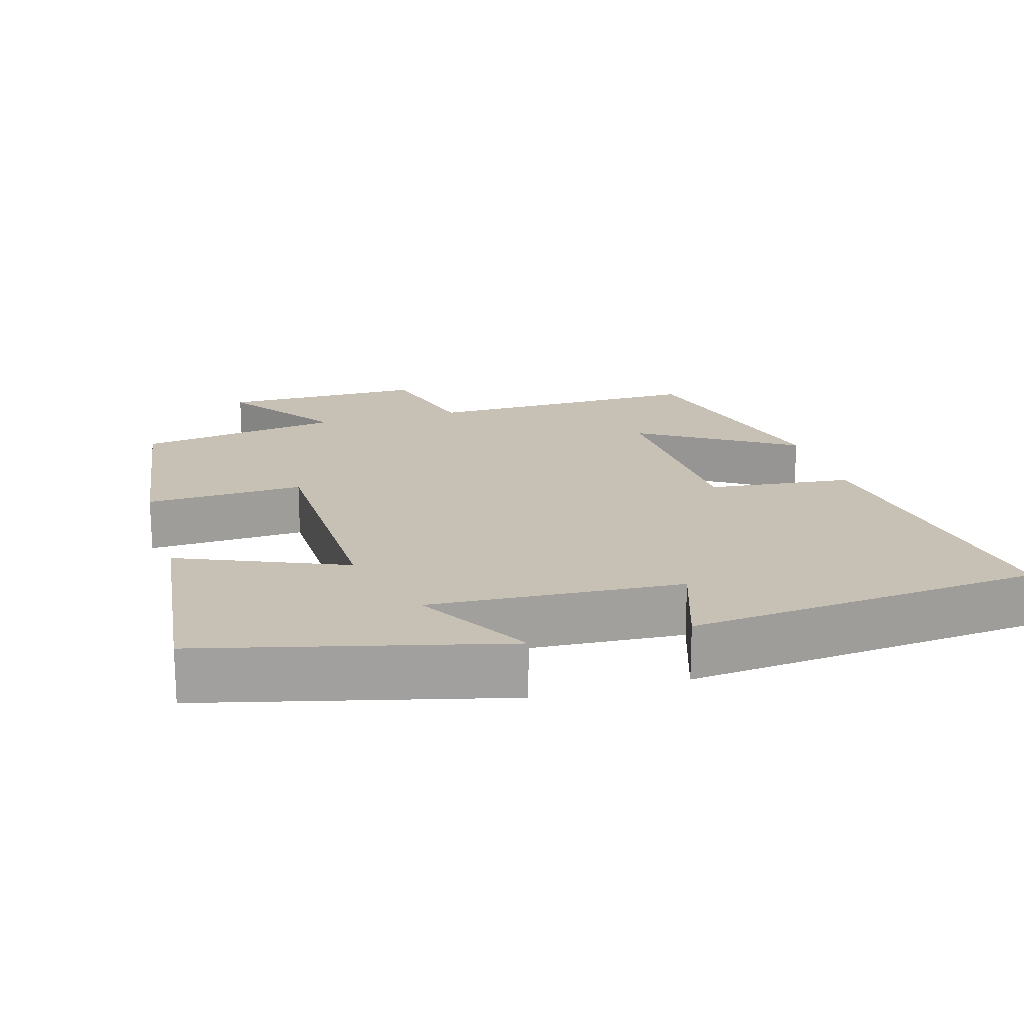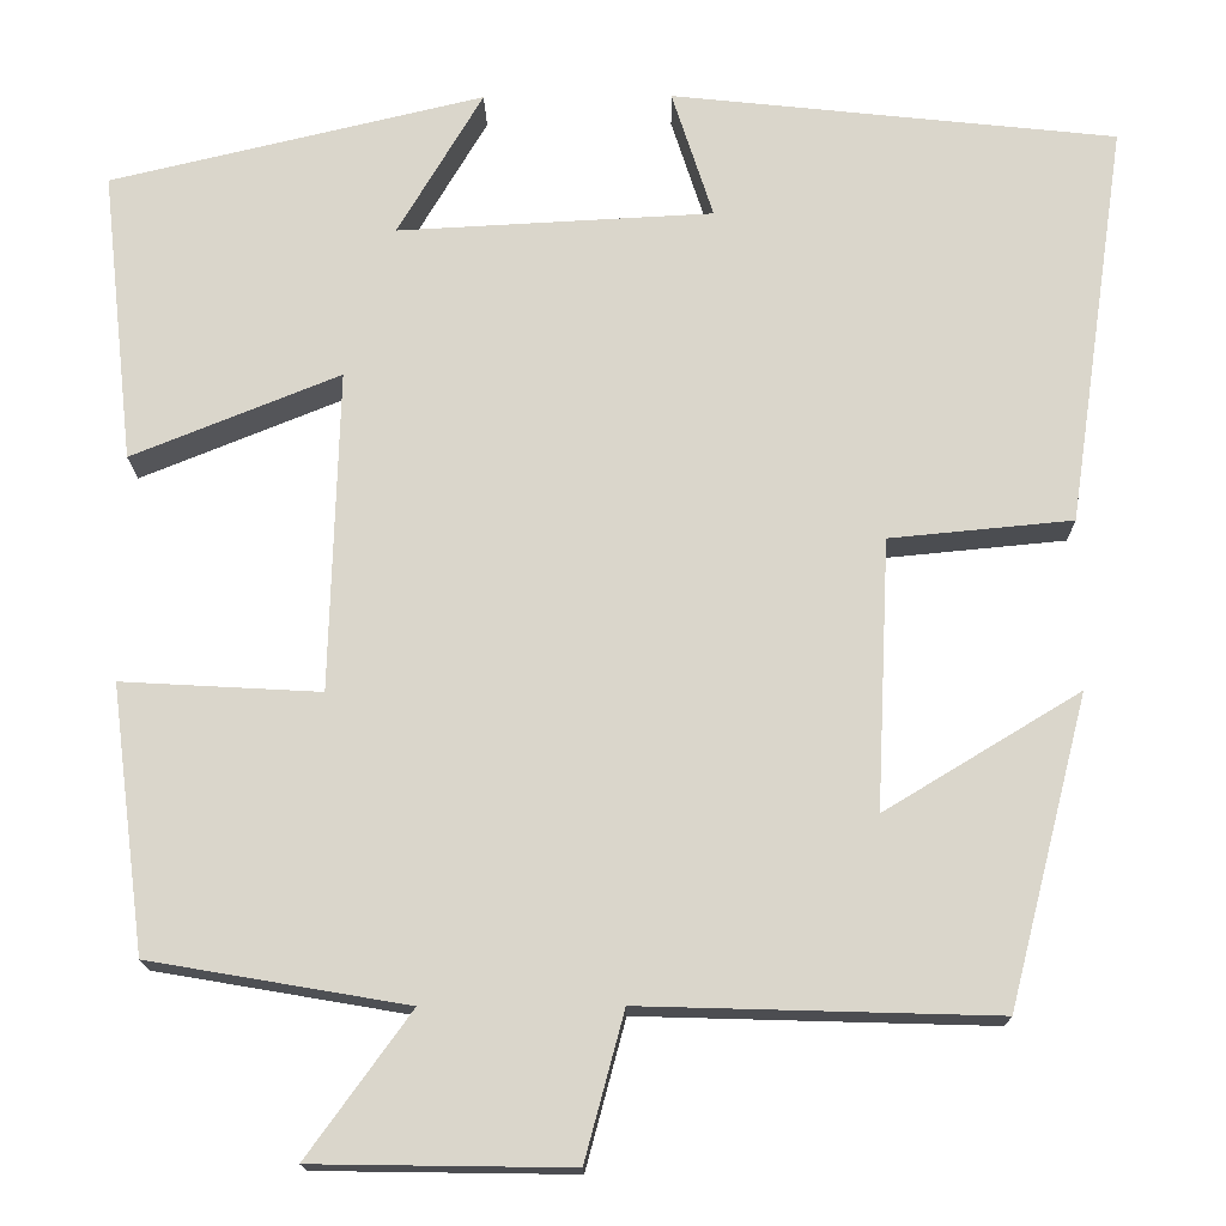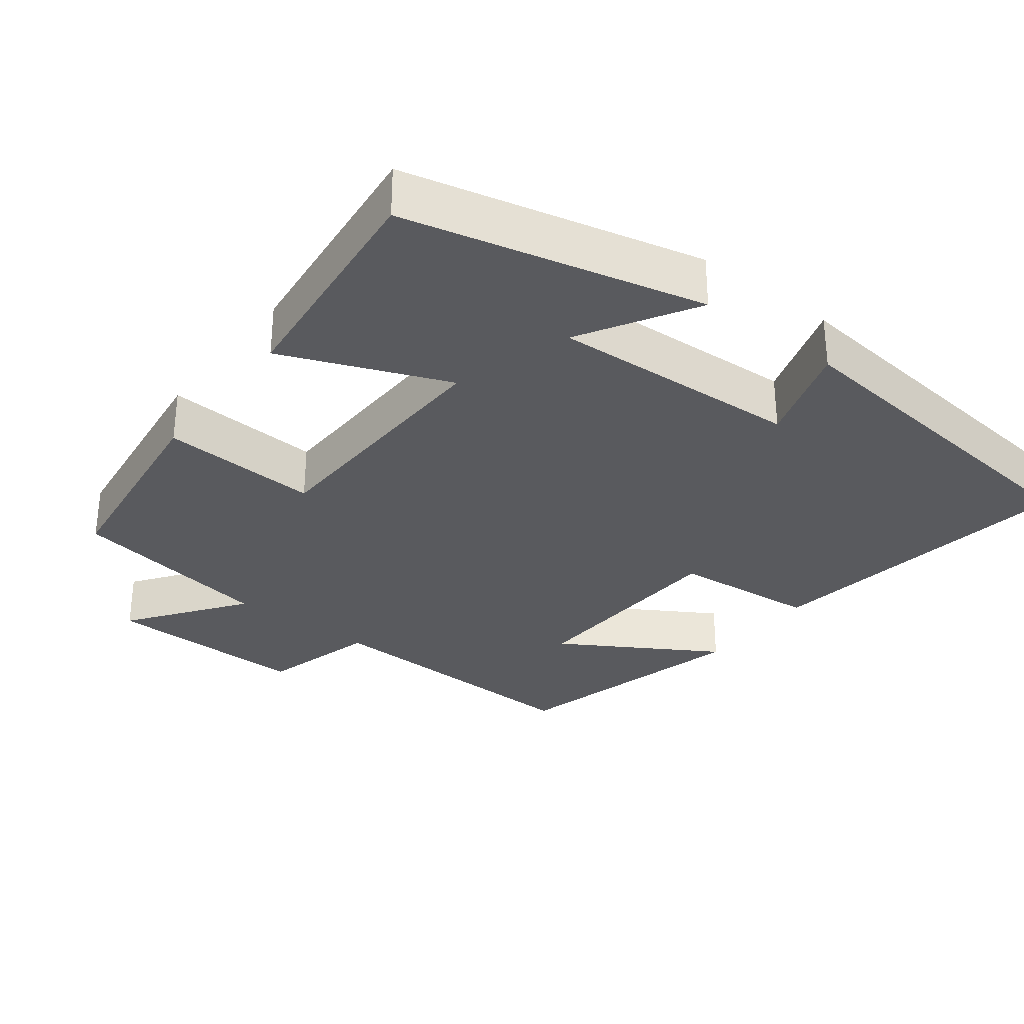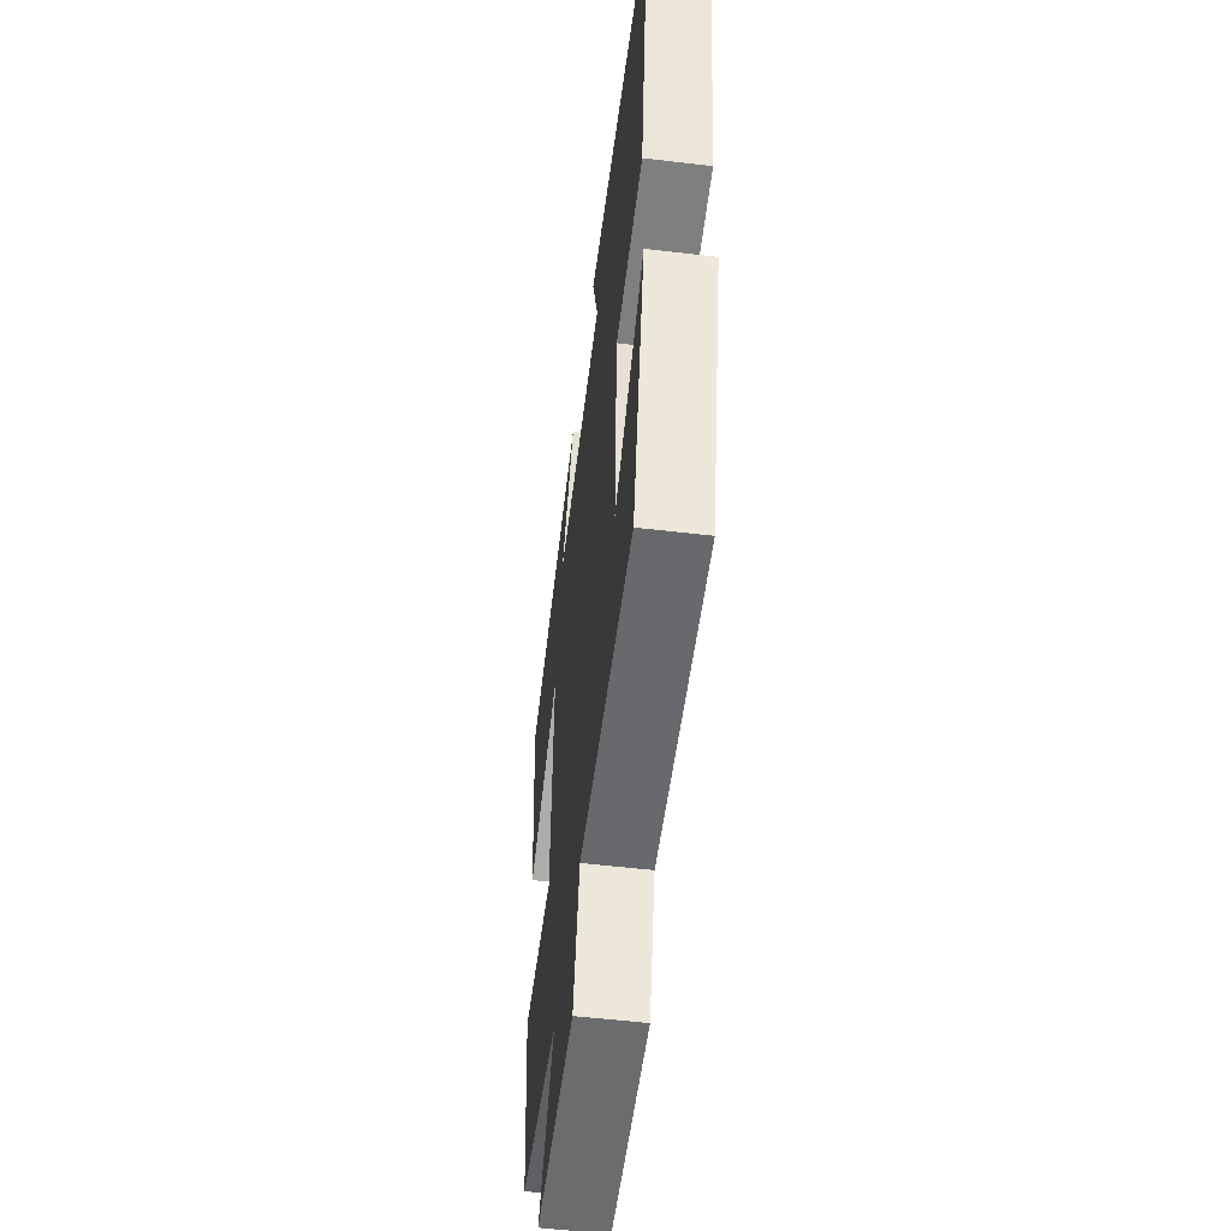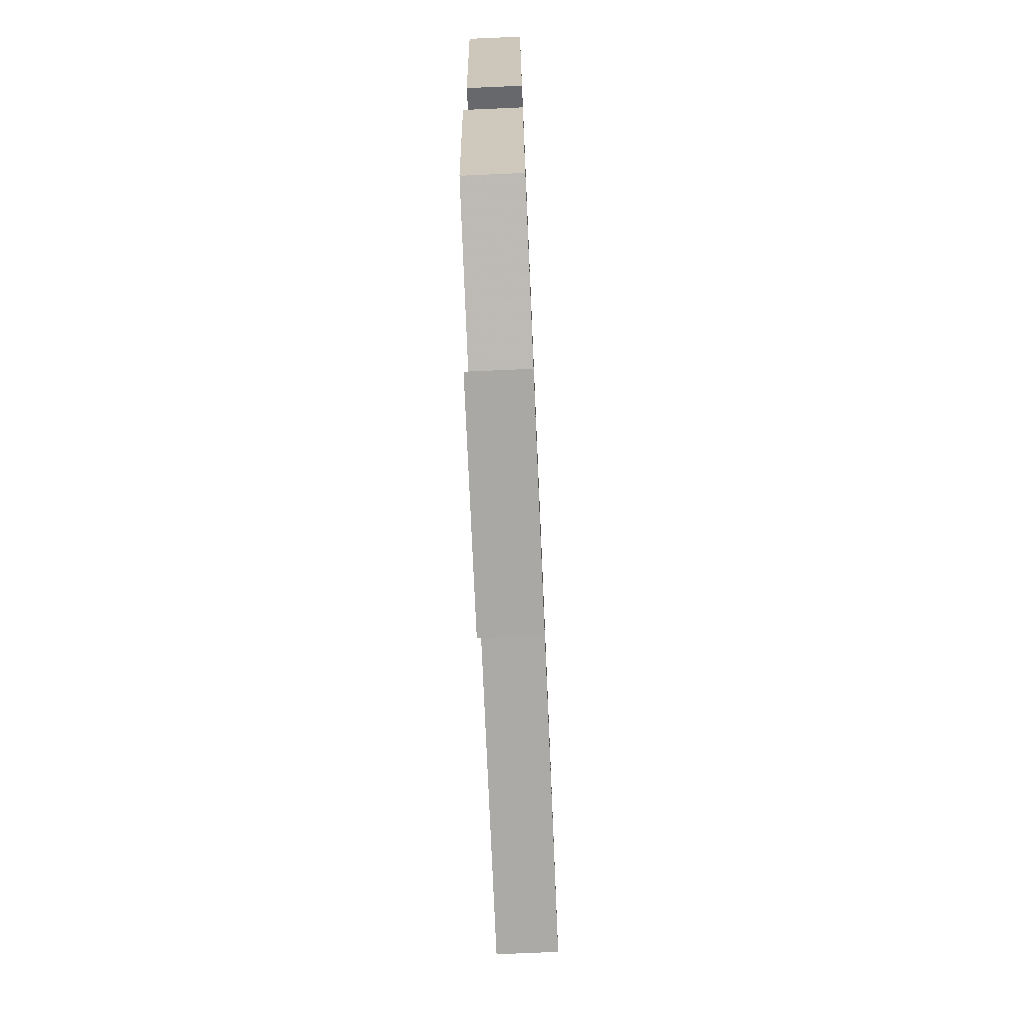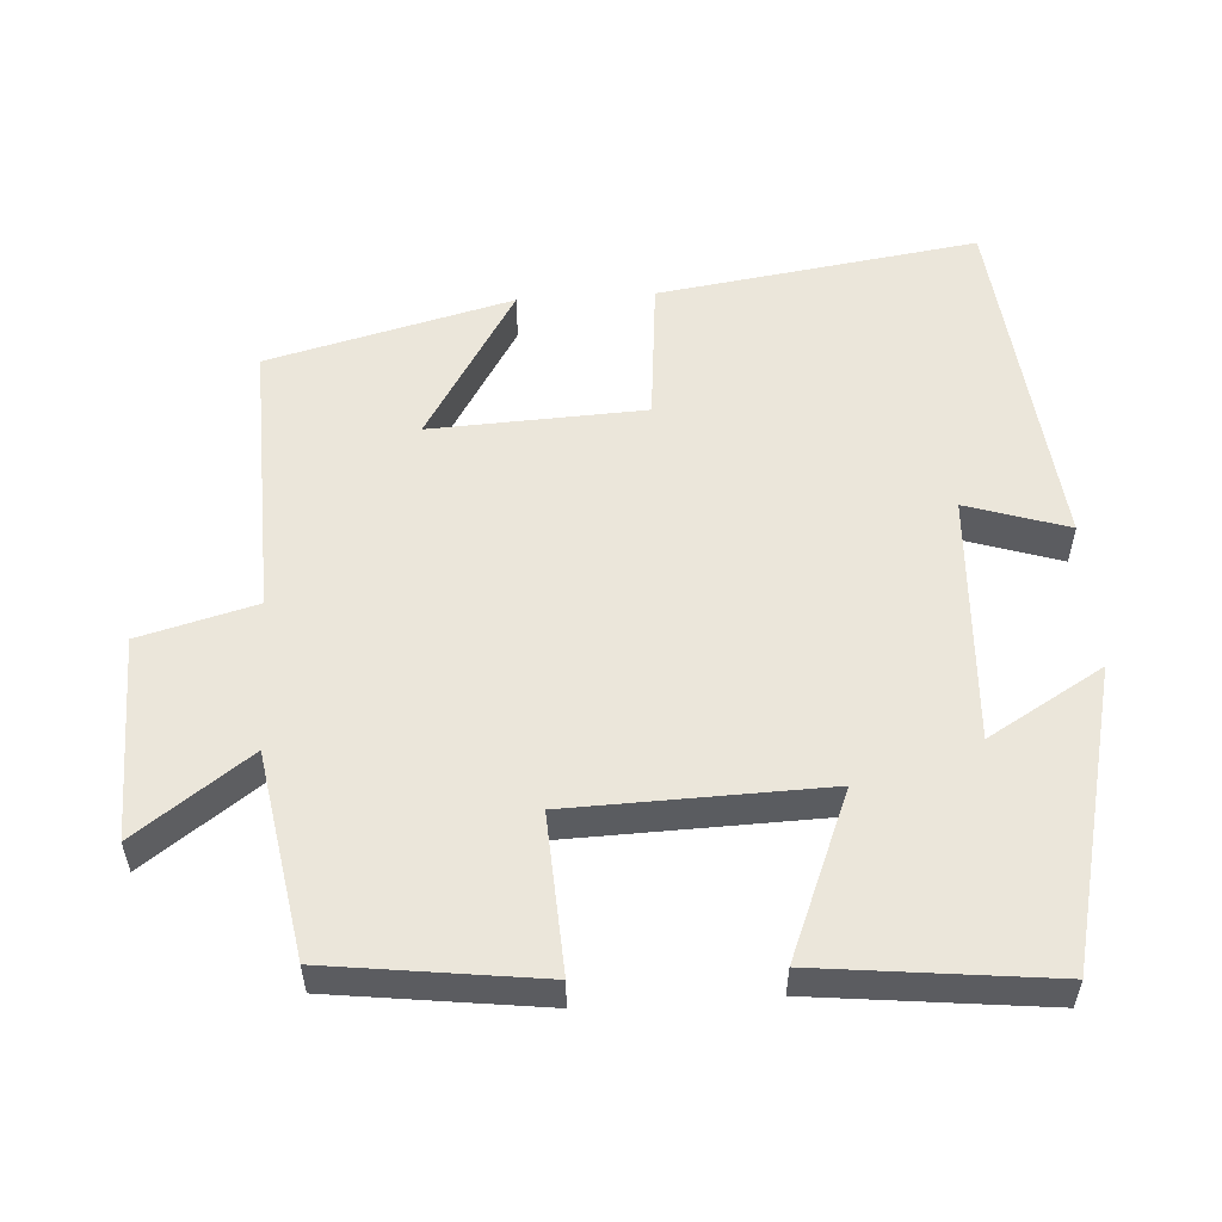
<metadata>
{"format":"obj","ext":"obj","renderer":"f3d","projection":"perspective","resolution":1024,"background":"white","views":[{"elev":18.5,"azim":-15.6,"up":"+Y"},{"elev":-16.2,"azim":0.8,"up":"+Z"},{"elev":-31.5,"azim":-37.6,"up":"+Y"},{"elev":-54.4,"azim":82.8,"up":"+Z"},{"elev":-74.3,"azim":-87.5,"up":"+Z"},{"elev":54.8,"azim":-93.6,"up":"+Y"}]}
</metadata>
<code>
v -0.535 0.07 0.403
v -0.127 0.07 0.5
v -0.22 0.07 0.342
v 0.124 0.07 0.36
v 0.079 0.07 0.5
v 0.564 0.07 0.448
v 0.5 0.07 0.009
v 0.301 0.07 -0.01
v 0.287 0.07 -0.304
v 0.5 0.07 -0.175
v 0.414 0.07 -0.511
v 0.028 0.07 -0.5
v -0.015 0.07 -0.66
v -0.295 0.07 -0.656
v -0.182 0.07 -0.5
v -0.463 0.07 -0.452
v -0.5 0.07 -0.162
v -0.283 0.07 -0.174
v -0.273 0.07 0.176
v -0.5 0.07 0.084
v -0.535 0 0.403
v -0.127 0 0.5
v -0.22 0 0.342
v 0.124 0 0.36
v 0.079 0 0.5
v 0.564 0 0.448
v 0.5 0 0.009
v 0.301 0 -0.01
v 0.287 0 -0.304
v 0.5 0 -0.175
v 0.414 0 -0.511
v 0.028 0 -0.5
v -0.015 0 -0.66
v -0.295 0 -0.656
v -0.182 0 -0.5
v -0.463 0 -0.452
v -0.5 0 -0.162
v -0.283 0 -0.174
v -0.273 0 0.176
v -0.5 0 0.084
f 19 20 1
f 15 16 17 18
f 15 18 19
f 12 13 14 15
f 12 15 19
f 9 10 11 12
f 8 9 12 19
f 4 5 6 7
f 3 4 7 8
f 1 2 3
f 1 3 8 19
f 21 40 39
f 38 37 36 35
f 39 38 35
f 35 34 33 32
f 39 35 32
f 32 31 30 29
f 39 32 29 28
f 27 26 25 24
f 28 27 24 23
f 23 22 21
f 39 28 23 21
f 1 21 22 2
f 2 22 23 3
f 3 23 24 4
f 4 24 25 5
f 5 25 26 6
f 6 26 27 7
f 7 27 28 8
f 8 28 29 9
f 9 29 30 10
f 10 30 31 11
f 11 31 32 12
f 12 32 33 13
f 13 33 34 14
f 14 34 35 15
f 15 35 36 16
f 16 36 37 17
f 17 37 38 18
f 18 38 39 19
f 19 39 40 20
f 20 40 21 1

</code>
